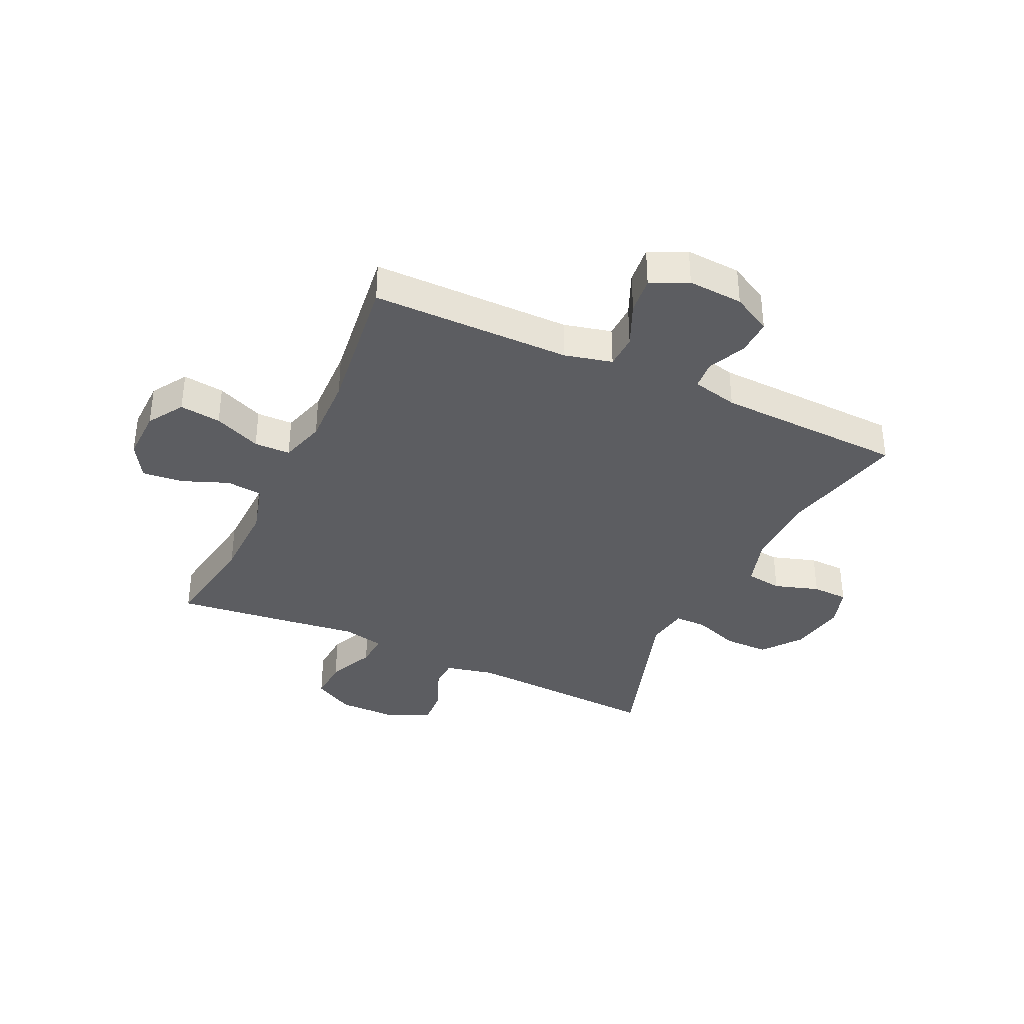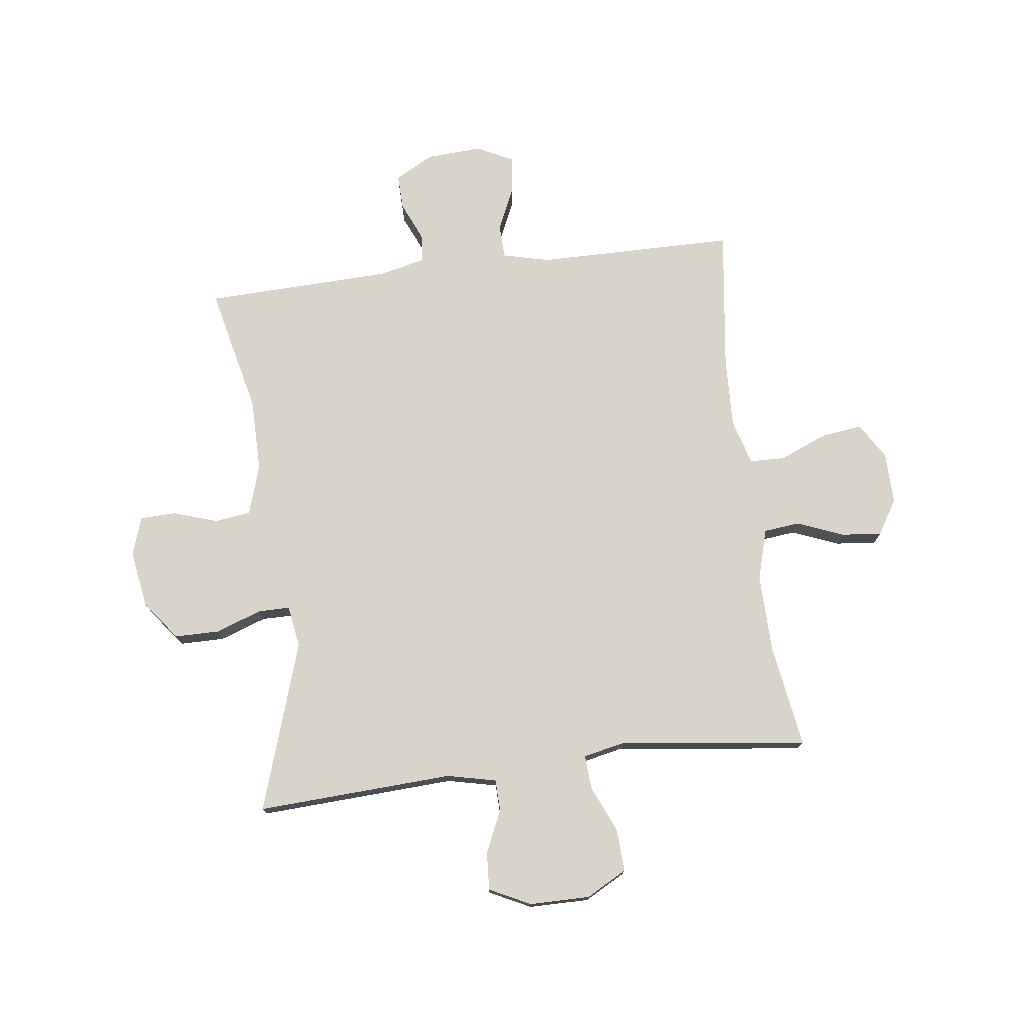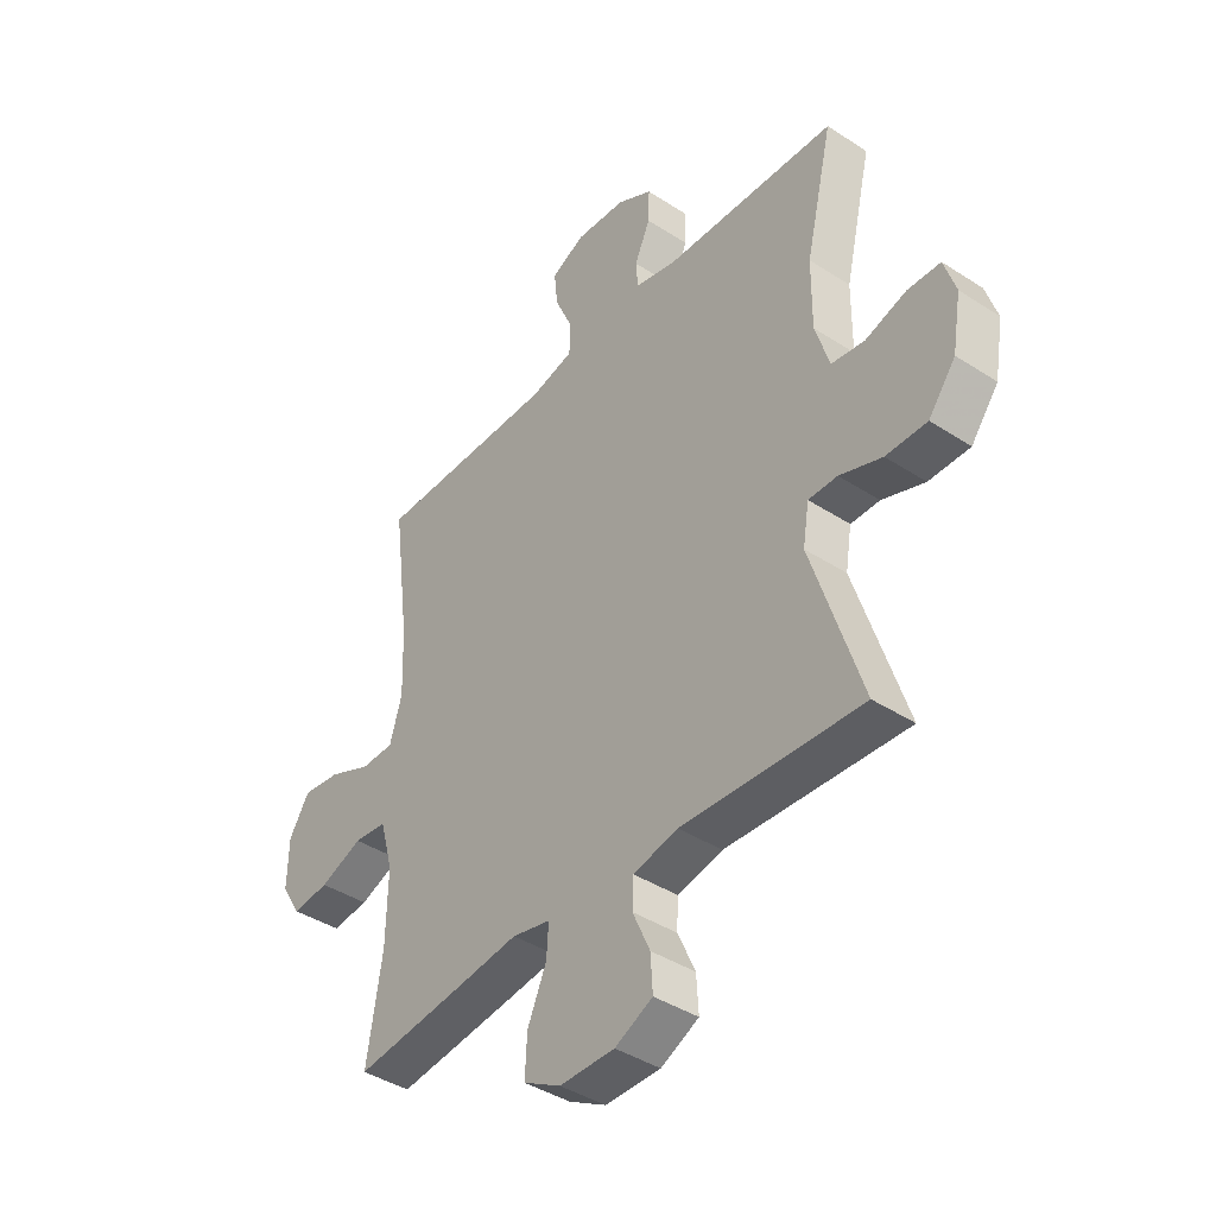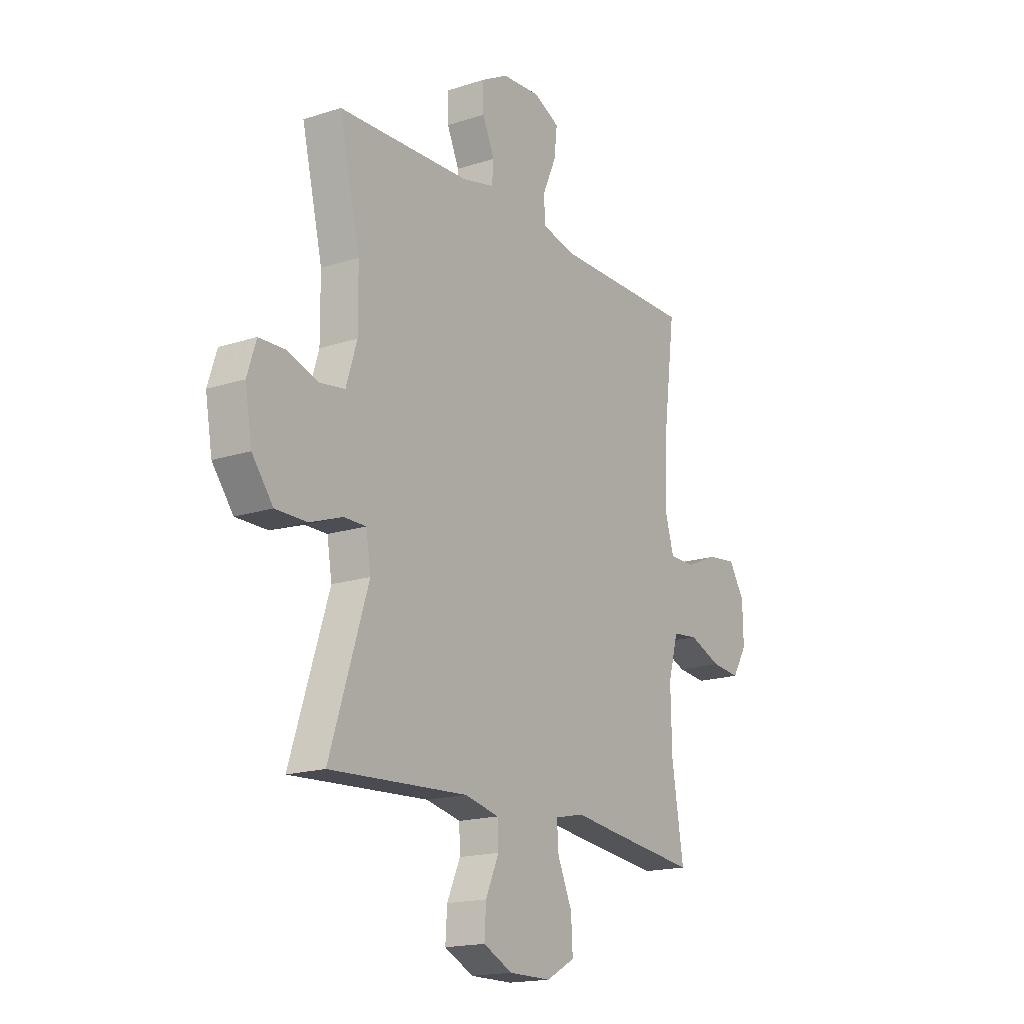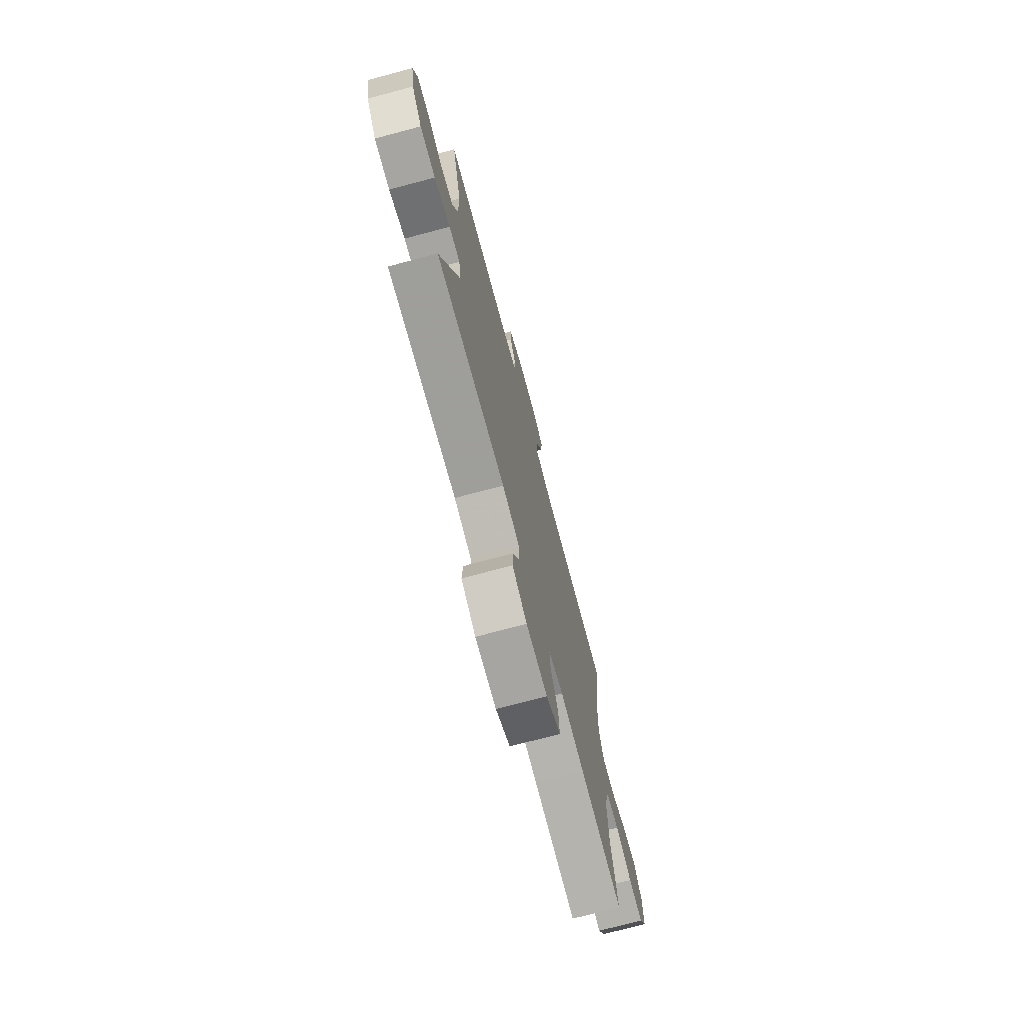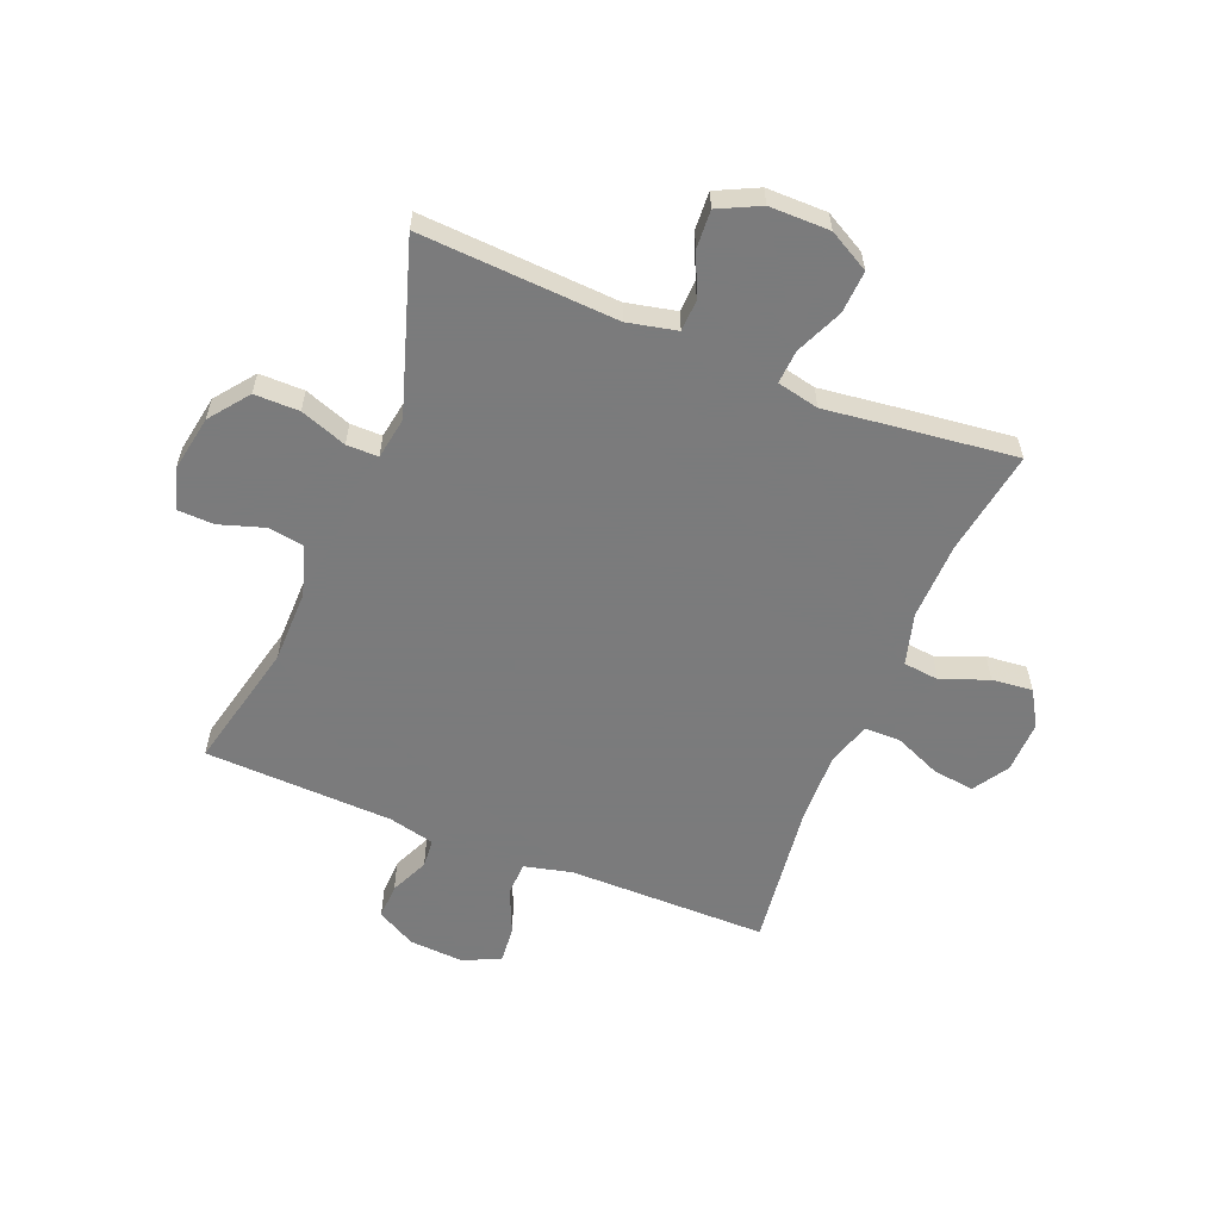
<metadata>
{"format":"obj","ext":"obj","renderer":"f3d","projection":"perspective","resolution":1024,"background":"white","views":[{"elev":-36.5,"azim":-25.1,"up":"+Y"},{"elev":75.2,"azim":173.0,"up":"+Y"},{"elev":-41.0,"azim":51.6,"up":"+Z"},{"elev":-17.3,"azim":123.0,"up":"+Z"},{"elev":-73.7,"azim":104.9,"up":"+Z"},{"elev":-58.4,"azim":157.9,"up":"+Y"}]}
</metadata>
<code>
v -0.5 0.07 -0.5
v -0.471 0.07 -0.318
v -0.468 0.07 -0.183
v -0.493 0.07 -0.093
v -0.556 0.07 -0.086
v -0.637 0.07 -0.118
v -0.708 0.07 -0.125
v -0.745 0.07 -0.064
v -0.743 0.07 0.027
v -0.704 0.07 0.089
v -0.632 0.07 0.08
v -0.55 0.07 0.045
v -0.487 0.07 0.046
v -0.464 0.07 0.125
v -0.468 0.07 0.248
v -0.5 0.07 0.5
v -0.153 0.07 0.501
v -0.07 0.07 0.521
v -0.068 0.07 0.58
v -0.102 0.07 0.657
v -0.109 0.07 0.722
v -0.045 0.07 0.753
v 0.051 0.07 0.747
v 0.119 0.07 0.71
v 0.117 0.07 0.648
v 0.087 0.07 0.581
v 0.091 0.07 0.531
v 0.171 0.07 0.512
v 0.5 0.07 0.5
v 0.448 0.07 0.277
v 0.447 0.07 0.149
v 0.474 0.07 0.062
v 0.537 0.07 0.053
v 0.615 0.07 0.078
v 0.678 0.07 0.076
v 0.7 0.07 0.007
v 0.683 0.07 -0.092
v 0.631 0.07 -0.16
v 0.553 0.07 -0.16
v 0.472 0.07 -0.131
v 0.417 0.07 -0.131
v 0.405 0.07 -0.204
v 0.5 0.07 -0.5
v 0.157 0.07 -0.481
v 0.071 0.07 -0.5
v 0.069 0.07 -0.555
v 0.102 0.07 -0.629
v 0.106 0.07 -0.695
v 0.034 0.07 -0.73
v -0.071 0.07 -0.73
v -0.142 0.07 -0.691
v -0.138 0.07 -0.617
v -0.102 0.07 -0.535
v -0.098 0.07 -0.476
v -0.171 0.07 -0.46
v -0.289 0.07 -0.475
v -0.5 0 -0.5
v -0.471 0 -0.318
v -0.468 0 -0.183
v -0.493 0 -0.093
v -0.556 0 -0.086
v -0.637 0 -0.118
v -0.708 0 -0.125
v -0.745 0 -0.064
v -0.743 0 0.027
v -0.704 0 0.089
v -0.632 0 0.08
v -0.55 0 0.045
v -0.487 0 0.046
v -0.464 0 0.125
v -0.468 0 0.248
v -0.5 0 0.5
v -0.153 0 0.501
v -0.07 0 0.521
v -0.068 0 0.58
v -0.102 0 0.657
v -0.109 0 0.722
v -0.045 0 0.753
v 0.051 0 0.747
v 0.119 0 0.71
v 0.117 0 0.648
v 0.087 0 0.581
v 0.091 0 0.531
v 0.171 0 0.512
v 0.5 0 0.5
v 0.448 0 0.277
v 0.447 0 0.149
v 0.474 0 0.062
v 0.537 0 0.053
v 0.615 0 0.078
v 0.678 0 0.076
v 0.7 0 0.007
v 0.683 0 -0.092
v 0.631 0 -0.16
v 0.553 0 -0.16
v 0.472 0 -0.131
v 0.417 0 -0.131
v 0.405 0 -0.204
v 0.5 0 -0.5
v 0.157 0 -0.481
v 0.071 0 -0.5
v 0.069 0 -0.555
v 0.102 0 -0.629
v 0.106 0 -0.695
v 0.034 0 -0.73
v -0.071 0 -0.73
v -0.142 0 -0.691
v -0.138 0 -0.617
v -0.102 0 -0.535
v -0.098 0 -0.476
v -0.171 0 -0.46
v -0.289 0 -0.475
f 55 56 1 2
f 54 55 2 3
f 51 52 53
f 50 51 53
f 49 50 53
f 48 49 53
f 47 48 53
f 46 47 53
f 45 46 53 54
f 54 3 4
f 45 54 4
f 44 45 4
f 42 43 44 4
f 38 39 40
f 37 38 40
f 36 37 40
f 35 36 40
f 34 35 40
f 33 34 40
f 32 33 40 41
f 31 32 41
f 41 42 4
f 31 41 4
f 30 31 4
f 24 25 26
f 23 24 26
f 22 23 26
f 21 22 26
f 20 21 26
f 19 20 26
f 18 19 26 27
f 17 18 27 28
f 15 16 17
f 28 29 30
f 17 28 30
f 15 17 30
f 14 15 30
f 10 11 12
f 9 10 12
f 8 9 12
f 7 8 12
f 6 7 12
f 5 6 12
f 4 5 12 13
f 4 13 14 30
f 58 57 112 111
f 59 58 111 110
f 109 108 107
f 109 107 106
f 109 106 105
f 109 105 104
f 109 104 103
f 109 103 102
f 110 109 102 101
f 60 59 110
f 60 110 101
f 60 101 100
f 60 100 99 98
f 96 95 94
f 96 94 93
f 96 93 92
f 96 92 91
f 96 91 90
f 96 90 89
f 97 96 89 88
f 97 88 87
f 60 98 97
f 60 97 87
f 60 87 86
f 82 81 80
f 82 80 79
f 82 79 78
f 82 78 77
f 82 77 76
f 82 76 75
f 83 82 75 74
f 84 83 74 73
f 73 72 71
f 86 85 84
f 86 84 73
f 86 73 71
f 86 71 70
f 68 67 66
f 68 66 65
f 68 65 64
f 68 64 63
f 68 63 62
f 68 62 61
f 69 68 61 60
f 86 70 69 60
f 1 57 58 2
f 2 58 59 3
f 3 59 60 4
f 4 60 61 5
f 5 61 62 6
f 6 62 63 7
f 7 63 64 8
f 8 64 65 9
f 9 65 66 10
f 10 66 67 11
f 11 67 68 12
f 12 68 69 13
f 13 69 70 14
f 14 70 71 15
f 15 71 72 16
f 16 72 73 17
f 17 73 74 18
f 18 74 75 19
f 19 75 76 20
f 20 76 77 21
f 21 77 78 22
f 22 78 79 23
f 23 79 80 24
f 24 80 81 25
f 25 81 82 26
f 26 82 83 27
f 27 83 84 28
f 28 84 85 29
f 29 85 86 30
f 30 86 87 31
f 31 87 88 32
f 32 88 89 33
f 33 89 90 34
f 34 90 91 35
f 35 91 92 36
f 36 92 93 37
f 37 93 94 38
f 38 94 95 39
f 39 95 96 40
f 40 96 97 41
f 41 97 98 42
f 42 98 99 43
f 43 99 100 44
f 44 100 101 45
f 45 101 102 46
f 46 102 103 47
f 47 103 104 48
f 48 104 105 49
f 49 105 106 50
f 50 106 107 51
f 51 107 108 52
f 52 108 109 53
f 53 109 110 54
f 54 110 111 55
f 55 111 112 56
f 56 112 57 1

</code>
